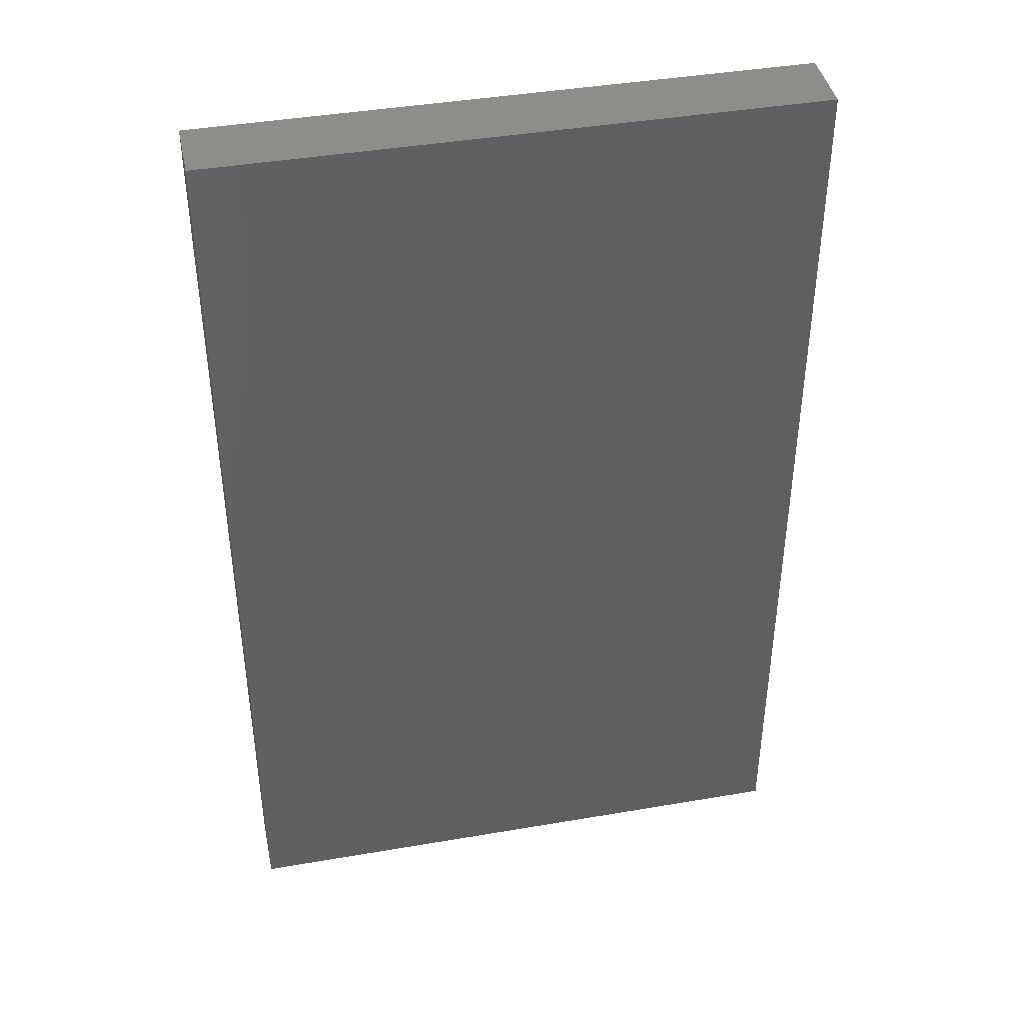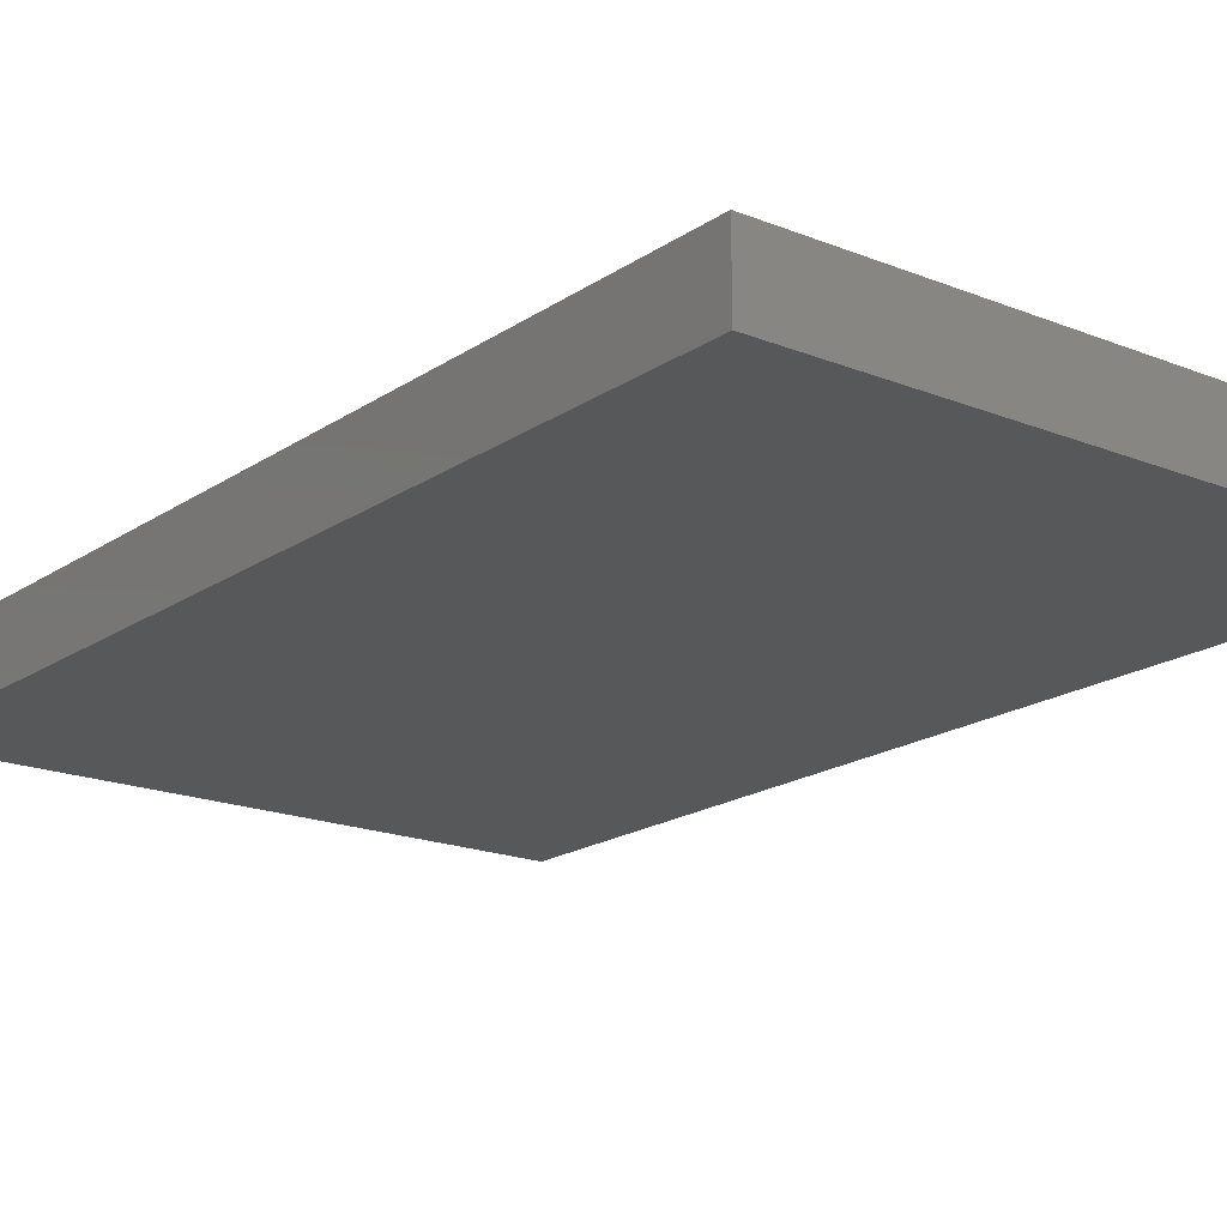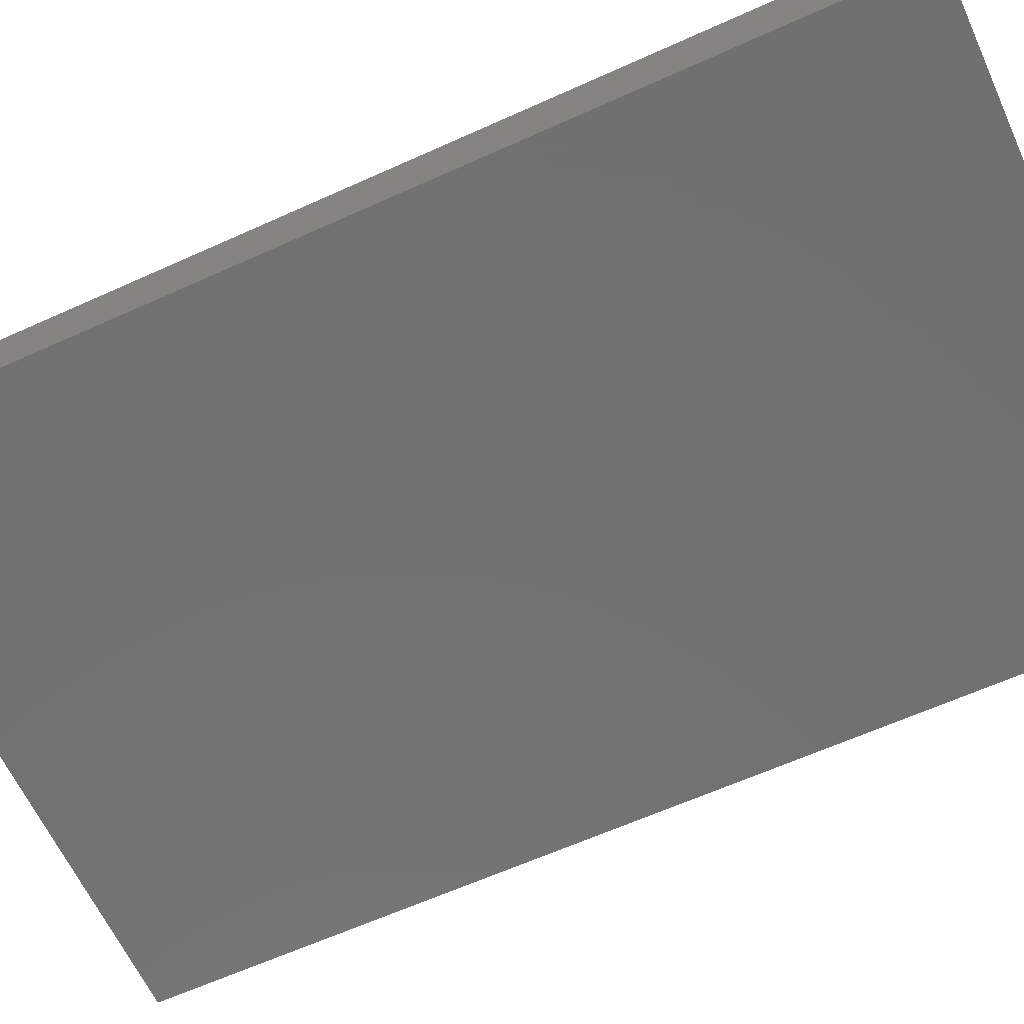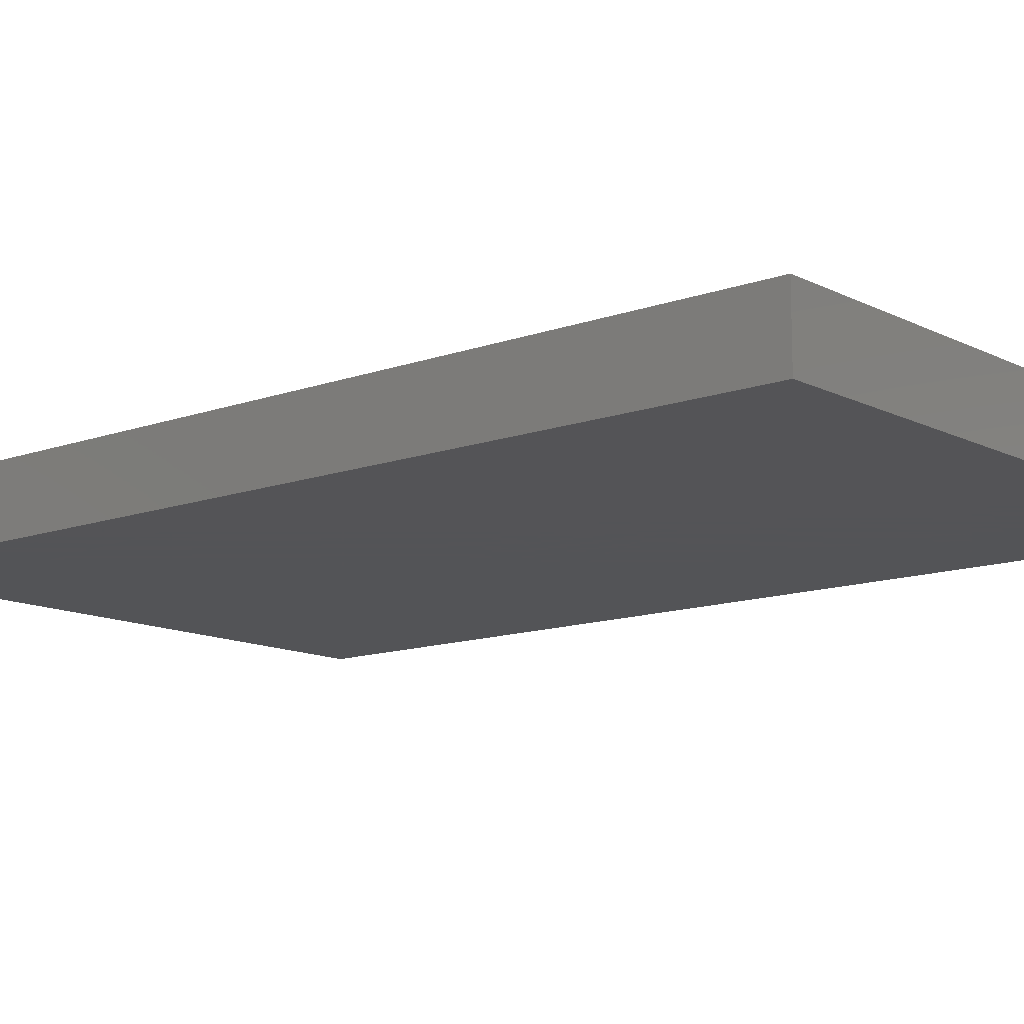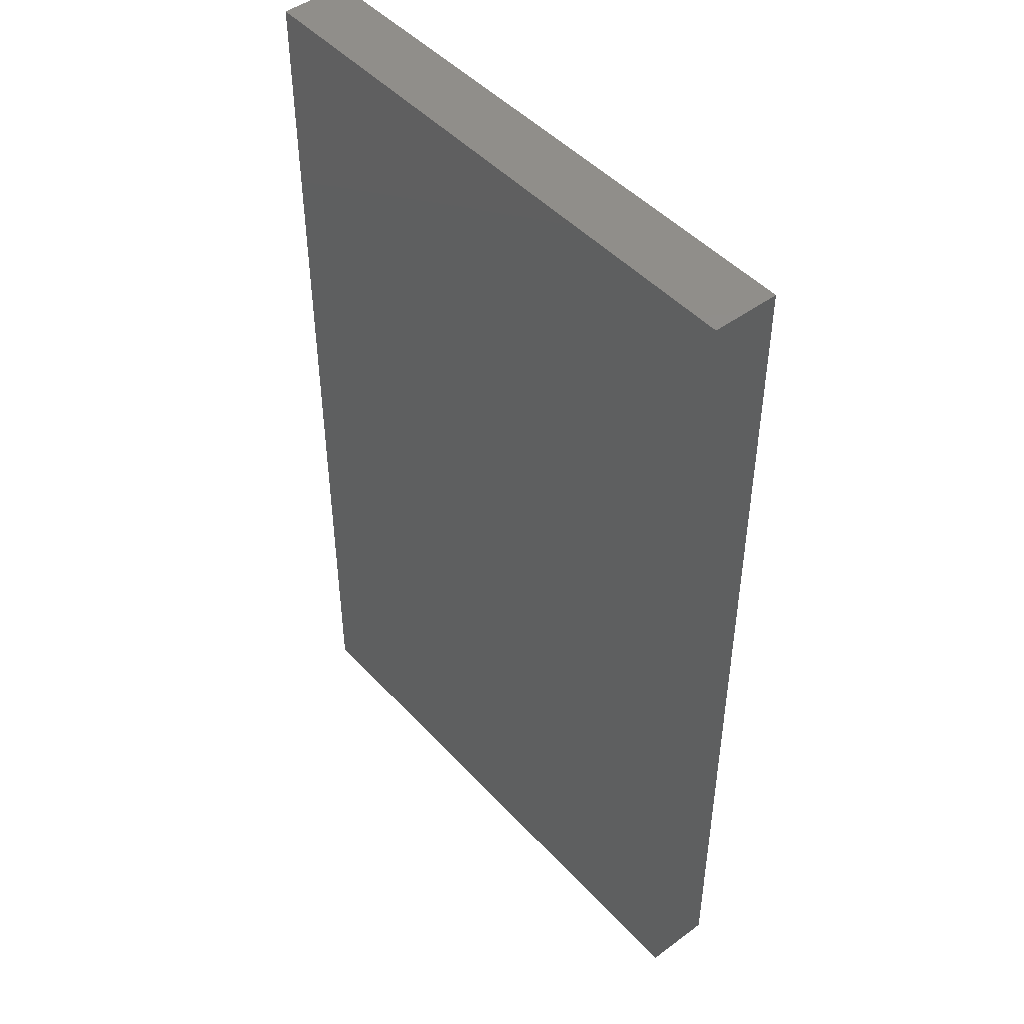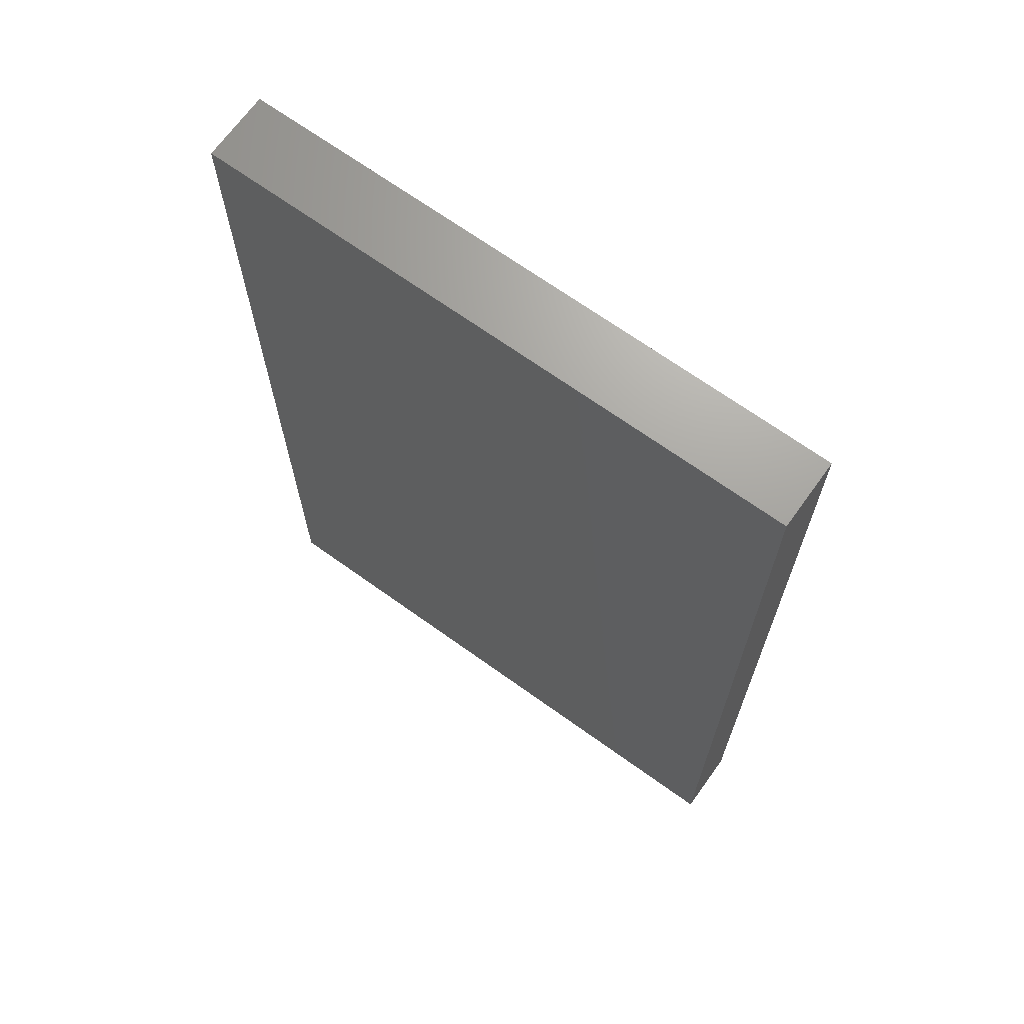
<metadata>
{"format":"stl","ext":"stl","renderer":"f3d","projection":"perspective","resolution":1024,"background":"white","views":[{"elev":41.7,"azim":-11.7,"up":"+Y"},{"elev":-18.4,"azim":142.1,"up":"+Z"},{"elev":-63.0,"azim":-65.4,"up":"+Z"},{"elev":-12.4,"azim":-49.6,"up":"+Z"},{"elev":46.9,"azim":50.1,"up":"+Y"},{"elev":68.6,"azim":35.7,"up":"+Y"}]}
</metadata>
<code>
# stl→obj: 14 verts, 24 faces
v 3.396e+04 1.992e+04 4620
v 3.046e+04 1.925e+04 4620
v 3.046e+04 1.992e+04 4620
v 3.046e+04 1.485e+04 4620
v 3.046e+04 1.425e+04 4620
v 3.14e+04 1.425e+04 4620
v 3.396e+04 1.425e+04 4620
v 3.046e+04 1.992e+04 5020
v 3.396e+04 1.992e+04 5020
v 3.046e+04 1.425e+04 5020
v 3.14e+04 1.425e+04 5020
v 3.396e+04 1.425e+04 5020
v 3.046e+04 1.925e+04 5020
v 3.046e+04 1.485e+04 5020
f 1 2 3
f 2 1 4
f 4 1 5
f 5 1 6
f 6 1 7
f 8 1 3
f 1 8 9
f 6 10 5
f 10 6 11
f 12 6 7
f 6 12 11
f 7 9 12
f 9 7 1
f 8 2 13
f 2 8 3
f 14 5 10
f 5 14 4
f 13 9 8
f 9 13 14
f 9 14 10
f 9 10 11
f 9 11 12
f 13 4 14
f 4 13 2

</code>
